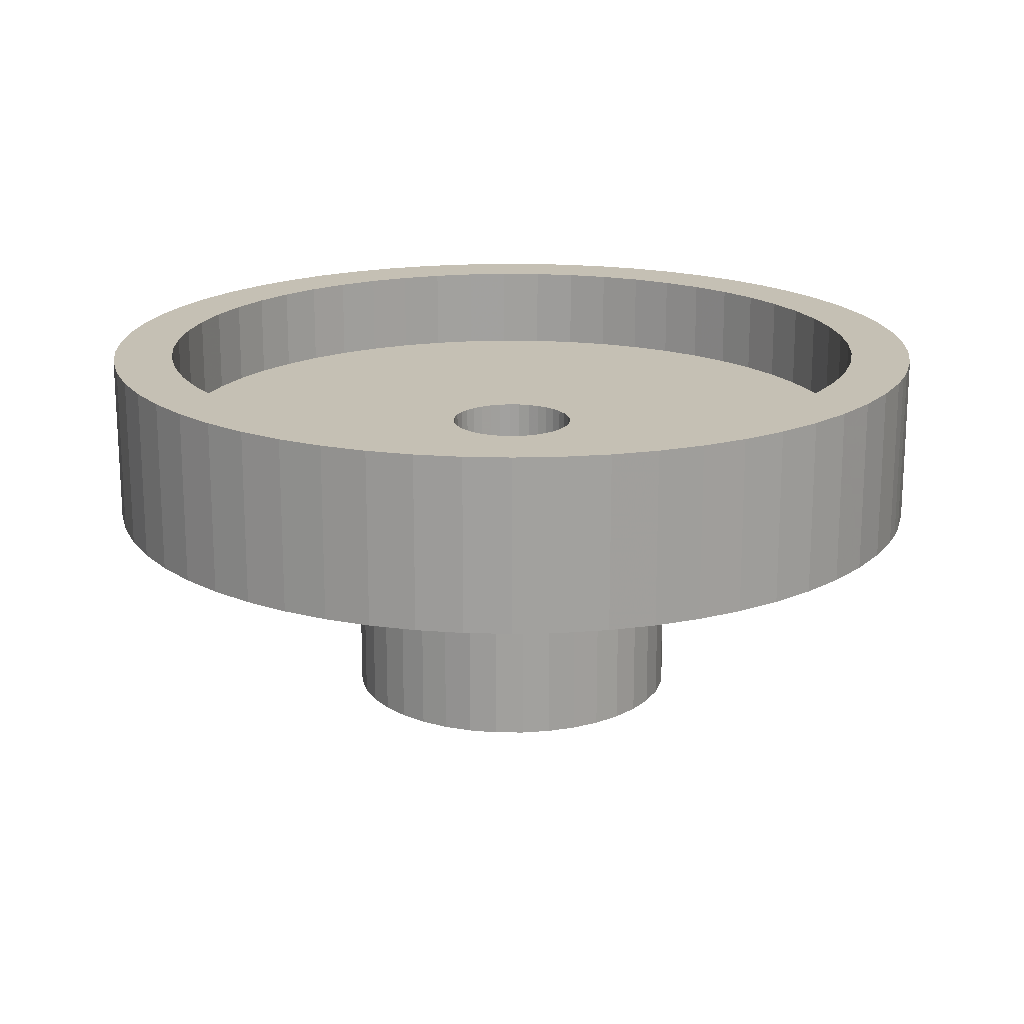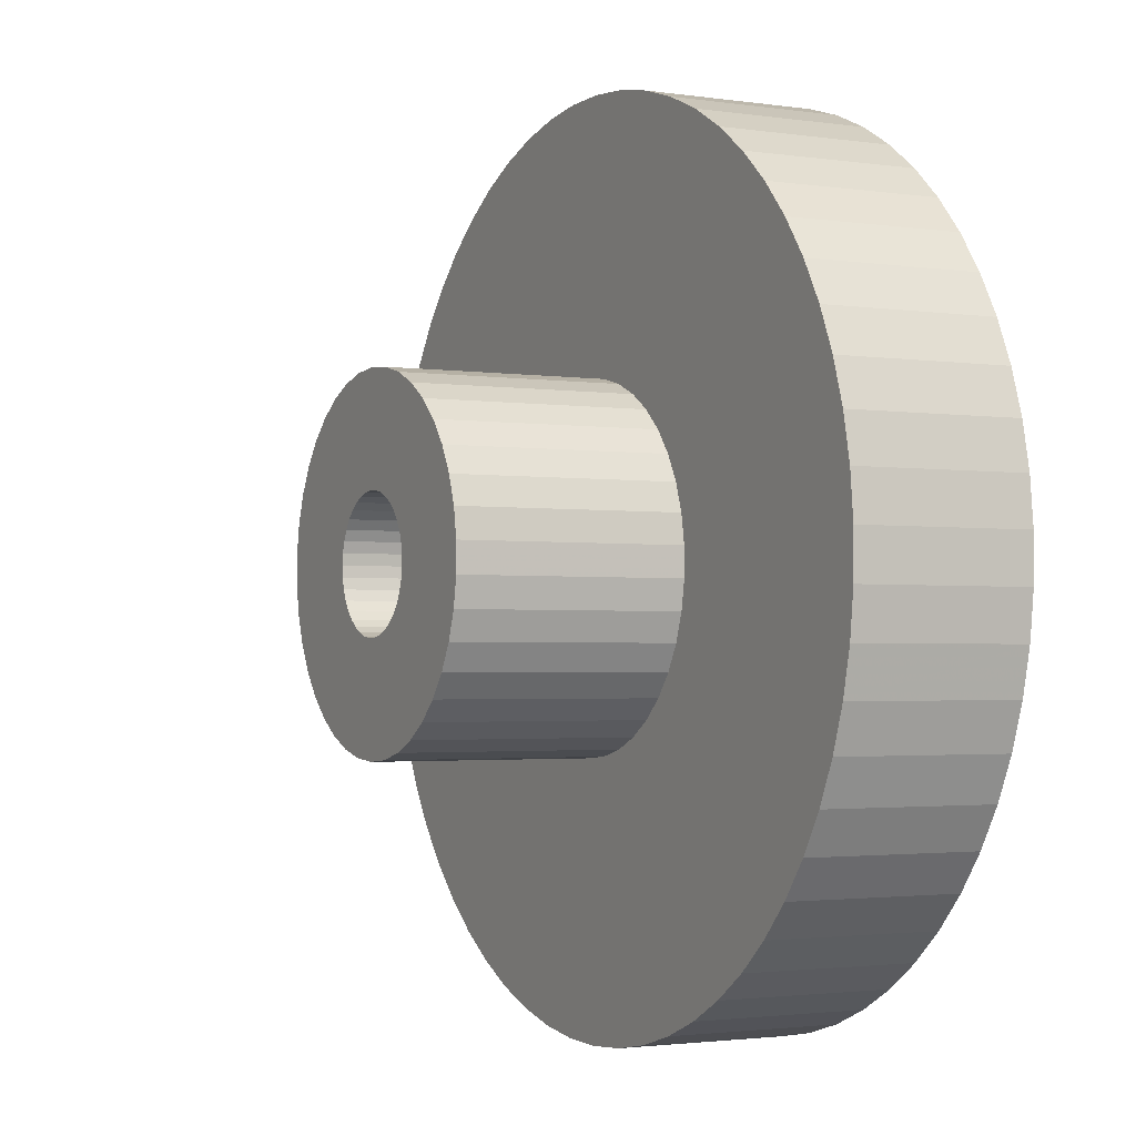
<metadata>
{"format":"obj","ext":"obj","renderer":"f3d","projection":"perspective","resolution":1024,"background":"white","views":[{"elev":18.2,"azim":166.6,"up":"+Y"},{"elev":-2.1,"azim":62.2,"up":"+Z"}]}
</metadata>
<code>
g
v 96.06 374.2 259.4
v 96.37 374.2 258.9
v 101.6 374.2 261.8
v 89.77 374.2 260
v 84.72 374.2 263.3
v 89.36 374.2 259.4
v 84.13 374.2 262.4
v 89.04 374.2 258.9
v 90.8 374.2 253.7
v 88.76 374.2 248.1
v 91.41 374.2 253.5
v 89.75 374.2 247.7
v 92.05 374.2 253.3
v 88.72 374.2 257.6
v 82.71 374.2 257.3
v 88.72 374.2 256.9
v 82.76 374.2 256.3
v 88.83 374.2 256.3
v 92.71 374.2 261.3
v 91.98 374.2 267.2
v 92.05 374.2 261.2
v 90.92 374.2 267.1
v 91.41 374.2 261
v 94.01 374.2 261
v 95.15 374.2 267
v 93.37 374.2 261.2
v 94.1 374.2 267.2
v 93.04 374.2 267.3
v 89.76 374.2 254.5
v 86.07 374.2 249.8
v 90.25 374.2 254.1
v 86.9 374.2 249.1
v 87.8 374.2 248.5
v 83.63 374.2 261.5
v 83.24 374.2 260.5
v 88.83 374.2 258.2
v 82.95 374.2 259.4
v 82.77 374.2 258.4
v 96.69 374.2 257.6
v 102.6 374.2 258.8
v 96.59 374.2 258.2
v 102.4 374.2 259.8
v 102 374.2 260.8
v 96.59 374.2 256.3
v 102.6 374.2 255.6
v 96.69 374.2 256.9
v 102.7 374.2 256.7
v 102.7 374.2 257.7
v 96.06 374.2 255.1
v 101.5 374.2 252.6
v 96.37 374.2 255.6
v 102 374.2 253.5
v 102.3 374.2 254.6
v 89.36 374.2 255.1
v 84.64 374.2 251.3
v 85.31 374.2 250.5
v 89.04 374.2 255.6
v 84.06 374.2 252.2
v 84.34 374.2 251.8
v 90.8 374.2 260.8
v 87.02 374.2 265.5
v 90.25 374.2 260.4
v 86.18 374.2 264.8
v 85.41 374.2 264.1
v 89.89 374.2 266.9
v 88.88 374.2 266.5
v 87.92 374.2 266
v 95.16 374.2 260.4
v 98.07 374.2 265.7
v 94.61 374.2 260.8
v 97.14 374.2 266.2
v 96.17 374.2 266.6
v 101.1 374.2 262.7
v 100.5 374.2 263.6
v 95.65 374.2 260
v 99.73 374.2 264.4
v 98.94 374.2 265.1
v 90.79 374.2 247.4
v 91.84 374.2 247.3
v 92.71 374.2 253.3
v 92.9 374.2 247.3
v 93.37 374.2 253.3
v 93.97 374.2 247.3
v 95.01 374.2 247.5
v 94.01 374.2 253.5
v 96.03 374.2 247.8
v 94.61 374.2 253.7
v 82.92 374.2 255.2
v 83.19 374.2 254.2
v 83.57 374.2 253.2
v 95.16 374.2 254.1
v 99.63 374.2 250
v 95.65 374.2 254.5
v 100.4 374.2 250.8
v 101 374.2 251.7
v 97.02 374.2 248.2
v 97.95 374.2 248.7
v 98.83 374.2 249.3
v 91.7 376.2 256.1
v 91.53 376.2 256.3
v 91.53 369.2 256.3
v 91.45 376.2 256.4
v 91.39 369.2 256.5
v 91.39 376.2 256.5
v 91.29 369.2 256.8
v 91.29 376.2 256.8
v 91.23 369.2 257
v 91.23 376.2 257
v 91.21 369.2 257.3
v 91.21 376.2 257.3
v 91.23 369.2 257.5
v 91.23 376.2 257.5
v 91.3 369.2 257.8
v 91.3 376.2 257.8
v 91.41 369.2 258
v 91.41 376.2 258
v 91.56 369.2 258.2
v 91.56 376.2 258.2
v 91.73 369.2 258.4
v 91.73 376.2 258.4
v 91.94 369.2 258.5
v 91.94 376.2 258.5
v 92.17 369.2 258.7
v 92.17 376.2 258.7
v 92.41 369.2 258.7
v 92.41 376.2 258.7
v 92.67 369.2 258.8
v 92.67 376.2 258.8
v 92.92 369.2 258.7
v 92.92 376.2 258.7
v 93.17 369.2 258.7
v 93.17 376.2 258.7
v 93.4 369.2 258.6
v 93.4 376.2 258.6
v 93.62 369.2 258.4
v 93.62 376.2 258.4
v 93.81 369.2 258.3
v 93.81 376.2 258.3
v 93.96 369.2 258.1
v 93.96 376.2 258.1
v 94.08 369.2 257.9
v 94.08 376.2 257.9
v 94.17 369.2 257.6
v 94.17 376.2 257.6
v 94.2 369.2 257.4
v 94.2 376.2 257.4
v 94.2 369.2 257.1
v 94.2 376.2 257.1
v 94.15 369.2 256.9
v 94.15 376.2 256.9
v 94.06 369.2 256.6
v 94.06 376.2 256.6
v 93.94 369.2 256.4
v 93.94 376.2 256.4
v 93.77 369.2 256.2
v 93.77 376.2 256.2
v 93.58 369.2 256
v 93.58 376.2 256
v 93.36 369.2 255.9
v 93.36 376.2 255.9
v 93.12 369.2 255.8
v 93.12 376.2 255.8
v 92.88 369.2 255.8
v 92.88 376.2 255.8
v 92.62 369.2 255.8
v 92.62 376.2 255.8
v 92.37 369.2 255.8
v 92.37 376.2 255.8
v 92.13 369.2 255.9
v 92.13 376.2 255.9
v 91.9 369.2 256
v 91.9 376.2 256
v 91.7 369.2 256.1
v 84.64 378.2 251.3
v 85.53 378.2 252.6
v 86.11 378.2 251.8
v 97.6 378.2 250.2
v 97.95 378.2 248.7
v 96.77 378.2 249.7
v 97.02 378.2 248.2
v 95.88 378.2 249.3
v 96.03 378.2 247.8
v 94.95 378.2 249
v 95.01 378.2 247.5
v 93.99 378.2 248.8
v 93.97 378.2 247.3
v 93.02 378.2 248.7
v 92.9 378.2 247.3
v 92.04 378.2 248.7
v 91.84 378.2 247.3
v 91.07 378.2 248.8
v 90.79 378.2 247.4
v 90.12 378.2 249.1
v 89.75 378.2 247.7
v 89.21 378.2 249.4
v 88.76 378.2 248.1
v 88.34 378.2 249.9
v 87.8 378.2 248.5
v 87.52 378.2 250.4
v 86.9 378.2 249.1
v 86.78 378.2 251.1
v 86.07 378.2 249.8
v 85.31 378.2 250.5
v 99.61 378.2 262.3
v 101.1 378.2 262.7
v 100.1 378.2 261.5
v 101.6 378.2 261.8
v 100.6 378.2 260.7
v 102 378.2 260.8
v 100.9 378.2 259.7
v 102.4 378.2 259.8
v 101.1 378.2 258.8
v 102.6 378.2 258.8
v 101.3 378.2 257.8
v 102.7 378.2 257.7
v 101.3 378.2 256.8
v 102.7 378.2 256.7
v 101.2 378.2 255.9
v 102.6 378.2 255.6
v 101 378.2 254.9
v 102.3 378.2 254.6
v 100.6 378.2 254
v 102 378.2 253.5
v 100.2 378.2 253.1
v 101.5 378.2 252.6
v 99.68 378.2 252.3
v 101 378.2 251.7
v 99.07 378.2 251.5
v 100.4 378.2 250.8
v 98.37 378.2 250.8
v 99.63 378.2 250
v 98.83 378.2 249.3
v 84.34 378.2 251.8
v 84.06 378.2 252.2
v 85.04 378.2 253.4
v 83.57 378.2 253.2
v 84.66 378.2 254.3
v 83.19 378.2 254.2
v 84.37 378.2 255.3
v 82.92 378.2 255.2
v 84.2 378.2 256.2
v 82.76 378.2 256.3
v 84.13 378.2 257.2
v 82.71 378.2 257.3
v 84.18 378.2 258.2
v 82.77 378.2 258.4
v 84.34 378.2 259.1
v 82.95 378.2 259.4
v 84.61 378.2 260.1
v 83.24 378.2 260.5
v 84.99 378.2 261
v 83.63 378.2 261.5
v 85.46 378.2 261.8
v 84.13 378.2 262.4
v 86.03 378.2 262.6
v 84.72 378.2 263.3
v 86.69 378.2 263.4
v 85.41 378.2 264.1
v 87.42 378.2 264
v 86.18 378.2 264.8
v 87.02 378.2 265.5
v 88.23 378.2 264.6
v 87.92 378.2 266
v 89.09 378.2 265
v 88.88 378.2 266.5
v 90 378.2 265.4
v 89.89 378.2 266.9
v 90.94 378.2 265.6
v 90.92 378.2 267.1
v 91.91 378.2 265.8
v 91.98 378.2 267.2
v 92.89 378.2 265.8
v 93.04 378.2 267.3
v 93.86 378.2 265.8
v 94.1 378.2 267.2
v 94.83 378.2 265.6
v 95.15 378.2 267
v 95.76 378.2 265.3
v 96.17 378.2 266.6
v 96.65 378.2 264.9
v 97.14 378.2 266.2
v 97.49 378.2 264.4
v 98.07 378.2 265.7
v 98.27 378.2 263.8
v 98.94 378.2 265.1
v 98.98 378.2 263.1
v 99.73 378.2 264.4
v 100.5 378.2 263.6
v 85.53 376.2 252.6
v 85.04 376.2 253.4
v 84.66 376.2 254.3
v 84.37 376.2 255.3
v 84.2 376.2 256.2
v 84.13 376.2 257.2
v 84.18 376.2 258.2
v 84.34 376.2 259.1
v 84.61 376.2 260.1
v 84.99 376.2 261
v 85.46 376.2 261.8
v 86.03 376.2 262.6
v 86.69 376.2 263.4
v 87.42 376.2 264
v 88.23 376.2 264.6
v 89.09 376.2 265
v 90 376.2 265.4
v 90.94 376.2 265.6
v 91.91 376.2 265.8
v 92.89 376.2 265.8
v 93.86 376.2 265.8
v 94.83 376.2 265.6
v 95.76 376.2 265.3
v 96.65 376.2 264.9
v 97.49 376.2 264.4
v 98.27 376.2 263.8
v 98.98 376.2 263.1
v 99.61 376.2 262.3
v 100.1 376.2 261.5
v 100.6 376.2 260.7
v 100.9 376.2 259.7
v 101.1 376.2 258.8
v 101.3 376.2 257.8
v 101.3 376.2 256.8
v 101.2 376.2 255.9
v 101 376.2 254.9
v 100.6 376.2 254
v 100.2 376.2 253.1
v 99.68 376.2 252.3
v 99.07 376.2 251.5
v 98.37 376.2 250.8
v 97.6 376.2 250.2
v 96.77 376.2 249.7
v 95.88 376.2 249.3
v 94.95 376.2 249
v 93.99 376.2 248.8
v 93.02 376.2 248.7
v 92.04 376.2 248.7
v 91.07 376.2 248.8
v 90.12 376.2 249.1
v 89.21 376.2 249.4
v 88.34 376.2 249.9
v 87.52 376.2 250.4
v 86.78 376.2 251.1
v 86.11 376.2 251.8
v 88.83 369.2 256.3
v 89.04 369.2 255.6
v 89.36 369.2 255.1
v 89.76 369.2 254.5
v 90.25 369.2 254.1
v 90.8 369.2 253.7
v 91.41 369.2 253.5
v 92.05 369.2 253.3
v 92.71 369.2 253.3
v 93.37 369.2 253.3
v 94.01 369.2 253.5
v 94.61 369.2 253.7
v 95.16 369.2 254.1
v 95.65 369.2 254.5
v 96.06 369.2 255.1
v 96.37 369.2 255.6
v 96.59 369.2 256.3
v 96.69 369.2 256.9
v 96.69 369.2 257.6
v 96.59 369.2 258.2
v 96.37 369.2 258.9
v 96.06 369.2 259.4
v 95.65 369.2 260
v 95.16 369.2 260.4
v 94.61 369.2 260.8
v 94.01 369.2 261
v 93.37 369.2 261.2
v 92.71 369.2 261.3
v 92.05 369.2 261.2
v 91.41 369.2 261
v 90.8 369.2 260.8
v 90.25 369.2 260.4
v 89.77 369.2 260
v 89.36 369.2 259.4
v 89.04 369.2 258.9
v 88.83 369.2 258.2
v 88.72 369.2 257.6
v 88.72 369.2 256.9
f 1 2 3
f 4 5 6
f 6 5 7
f 6 7 8
f 9 10 11
f 11 10 12
f 11 12 13
f 14 15 16
f 16 15 17
f 16 17 18
f 19 20 21
f 21 20 22
f 21 22 23
f 24 25 26
f 26 25 27
f 26 27 19
f 19 27 28
f 19 28 20
f 29 30 31
f 31 30 32
f 31 32 9
f 9 32 33
f 9 33 10
f 7 34 8
f 8 34 35
f 8 35 36
f 36 35 37
f 36 37 14
f 14 37 38
f 14 38 15
f 39 40 41
f 41 40 42
f 41 42 2
f 2 42 43
f 2 43 3
f 44 45 46
f 46 45 47
f 46 47 39
f 39 47 48
f 39 48 40
f 49 50 51
f 51 50 52
f 51 52 44
f 44 52 53
f 44 53 45
f 54 55 29
f 29 55 56
f 29 56 30
f 57 58 54
f 54 58 59
f 54 59 55
f 60 61 62
f 62 61 63
f 62 63 4
f 4 63 64
f 4 64 5
f 22 65 23
f 23 65 66
f 23 66 60
f 60 66 67
f 60 67 61
f 68 69 70
f 70 69 71
f 70 71 24
f 24 71 72
f 24 72 25
f 3 73 1
f 1 73 74
f 1 74 75
f 75 74 76
f 75 76 68
f 68 76 77
f 68 77 69
f 12 78 13
f 13 78 79
f 13 79 80
f 80 79 81
f 80 81 82
f 81 83 82
f 82 83 84
f 82 84 85
f 85 84 86
f 85 86 87
f 17 88 18
f 18 88 89
f 18 89 57
f 57 89 90
f 57 90 58
f 91 92 93
f 93 92 94
f 93 94 49
f 49 94 95
f 49 95 50
f 86 96 87
f 87 96 97
f 87 97 91
f 91 97 98
f 91 98 92
f 99 100 101
f 101 100 102
f 101 102 103
f 103 102 104
f 103 104 105
f 105 104 106
f 105 106 107
f 107 106 108
f 107 108 109
f 109 108 110
f 109 110 111
f 111 110 112
f 111 112 113
f 113 112 114
f 113 114 115
f 115 114 116
f 115 116 117
f 117 116 118
f 117 118 119
f 119 118 120
f 119 120 121
f 121 120 122
f 121 122 123
f 123 122 124
f 123 124 125
f 125 124 126
f 125 126 127
f 127 126 128
f 127 128 129
f 129 128 130
f 129 130 131
f 131 130 132
f 131 132 133
f 133 132 134
f 133 134 135
f 135 134 136
f 135 136 137
f 137 136 138
f 137 138 139
f 139 138 140
f 139 140 141
f 141 140 142
f 141 142 143
f 143 142 144
f 143 144 145
f 145 144 146
f 145 146 147
f 147 146 148
f 147 148 149
f 149 148 150
f 149 150 151
f 151 150 152
f 151 152 153
f 153 152 154
f 153 154 155
f 155 154 156
f 155 156 157
f 157 156 158
f 157 158 159
f 159 158 160
f 159 160 161
f 161 160 162
f 161 162 163
f 163 162 164
f 163 164 165
f 165 164 166
f 165 166 167
f 167 166 168
f 167 168 169
f 169 168 170
f 169 170 171
f 171 170 172
f 171 172 173
f 173 172 99
f 173 99 101
f 174 175 176
f 177 178 179
f 179 178 180
f 179 180 181
f 181 180 182
f 181 182 183
f 183 182 184
f 183 184 185
f 185 184 186
f 185 186 187
f 187 186 188
f 187 188 189
f 189 188 190
f 189 190 191
f 191 190 192
f 191 192 193
f 193 192 194
f 193 194 195
f 195 194 196
f 195 196 197
f 197 196 198
f 197 198 199
f 199 198 200
f 199 200 201
f 201 200 202
f 201 202 176
f 176 202 203
f 176 203 174
f 204 205 206
f 206 205 207
f 206 207 208
f 208 207 209
f 208 209 210
f 210 209 211
f 210 211 212
f 212 211 213
f 212 213 214
f 214 213 215
f 214 215 216
f 216 215 217
f 216 217 218
f 218 217 219
f 218 219 220
f 220 219 221
f 220 221 222
f 222 221 223
f 222 223 224
f 224 223 225
f 224 225 226
f 226 225 227
f 226 227 228
f 228 227 229
f 228 229 230
f 230 229 231
f 230 231 177
f 177 231 232
f 177 232 178
f 174 233 175
f 175 233 234
f 175 234 235
f 235 234 236
f 235 236 237
f 237 236 238
f 237 238 239
f 239 238 240
f 239 240 241
f 241 240 242
f 241 242 243
f 243 242 244
f 243 244 245
f 245 244 246
f 245 246 247
f 247 246 248
f 247 248 249
f 249 248 250
f 249 250 251
f 251 250 252
f 251 252 253
f 253 252 254
f 253 254 255
f 255 254 256
f 255 256 257
f 257 256 258
f 257 258 259
f 258 260 259
f 259 260 261
f 259 261 262
f 262 261 263
f 262 263 264
f 264 263 265
f 264 265 266
f 266 265 267
f 266 267 268
f 268 267 269
f 268 269 270
f 270 269 271
f 270 271 272
f 272 271 273
f 272 273 274
f 274 273 275
f 274 275 276
f 276 275 277
f 276 277 278
f 278 277 279
f 278 279 280
f 280 279 281
f 280 281 282
f 282 281 283
f 282 283 284
f 284 283 285
f 284 285 286
f 286 285 287
f 286 287 204
f 204 287 288
f 204 288 205
f 234 233 59
f 59 233 55
f 233 174 55
f 55 174 203
f 55 203 56
f 56 203 202
f 56 202 30
f 30 202 200
f 30 200 32
f 32 200 198
f 32 198 33
f 33 198 196
f 33 196 10
f 10 196 194
f 10 194 12
f 12 194 192
f 12 192 78
f 78 192 190
f 78 190 79
f 79 190 188
f 79 188 81
f 81 188 186
f 81 186 83
f 83 186 184
f 83 184 84
f 84 184 182
f 84 182 86
f 86 182 180
f 86 180 96
f 96 180 178
f 96 178 97
f 97 178 232
f 97 232 98
f 98 232 231
f 98 231 92
f 92 231 229
f 92 229 94
f 94 229 227
f 94 227 95
f 95 227 225
f 95 225 50
f 50 225 223
f 50 223 52
f 52 223 221
f 52 221 53
f 53 221 219
f 53 219 45
f 45 219 217
f 45 217 47
f 47 217 215
f 47 215 48
f 48 215 213
f 48 213 40
f 40 213 211
f 40 211 42
f 42 211 209
f 42 209 43
f 43 209 207
f 43 207 3
f 3 207 205
f 3 205 73
f 73 205 288
f 73 288 74
f 74 288 287
f 74 287 76
f 76 287 285
f 76 285 77
f 77 285 283
f 77 283 69
f 69 283 281
f 69 281 71
f 71 281 279
f 71 279 72
f 72 279 277
f 72 277 25
f 25 277 275
f 25 275 27
f 27 275 273
f 27 273 28
f 28 273 271
f 28 271 20
f 20 271 269
f 20 269 22
f 22 269 267
f 22 267 65
f 65 267 265
f 65 265 66
f 66 265 263
f 66 263 67
f 67 263 261
f 67 261 61
f 61 261 260
f 61 260 63
f 63 260 258
f 63 258 64
f 64 258 256
f 64 256 5
f 5 256 254
f 5 254 7
f 7 254 252
f 7 252 34
f 34 252 250
f 34 250 35
f 35 250 248
f 35 248 37
f 37 248 246
f 37 246 38
f 38 246 244
f 38 244 15
f 15 244 242
f 15 242 17
f 17 242 240
f 17 240 88
f 88 240 238
f 88 238 89
f 89 238 236
f 89 236 90
f 90 236 234
f 90 234 58
f 58 234 59
f 289 175 290
f 290 175 235
f 290 235 291
f 291 235 237
f 291 237 292
f 292 237 239
f 292 239 293
f 293 239 241
f 293 241 294
f 294 241 243
f 294 243 295
f 295 243 245
f 295 245 296
f 296 245 247
f 296 247 297
f 297 247 249
f 297 249 298
f 298 249 251
f 298 251 299
f 299 251 253
f 299 253 300
f 300 253 255
f 300 255 301
f 301 255 257
f 301 257 302
f 302 257 259
f 302 259 303
f 303 259 262
f 303 262 304
f 304 262 264
f 304 264 305
f 305 264 266
f 305 266 306
f 306 266 268
f 306 268 307
f 307 268 270
f 307 270 308
f 308 270 272
f 308 272 309
f 309 272 274
f 309 274 310
f 310 274 276
f 310 276 311
f 311 276 278
f 311 278 312
f 312 278 280
f 312 280 313
f 313 280 282
f 313 282 314
f 314 282 284
f 314 284 315
f 315 284 286
f 315 286 316
f 316 286 204
f 316 204 317
f 317 204 206
f 317 206 318
f 318 206 208
f 318 208 319
f 319 208 210
f 319 210 320
f 320 210 212
f 320 212 321
f 321 212 214
f 321 214 322
f 322 214 216
f 322 216 323
f 323 216 218
f 323 218 324
f 324 218 220
f 324 220 325
f 325 220 222
f 325 222 326
f 326 222 224
f 326 224 327
f 327 224 226
f 327 226 328
f 328 226 228
f 328 228 329
f 329 228 230
f 329 230 330
f 330 230 177
f 330 177 331
f 331 177 179
f 331 179 332
f 332 179 181
f 332 181 333
f 333 181 183
f 333 183 334
f 334 183 185
f 334 185 335
f 335 185 187
f 335 187 336
f 336 187 189
f 336 189 337
f 337 189 191
f 337 191 338
f 338 191 193
f 338 193 339
f 339 193 195
f 339 195 340
f 340 195 197
f 340 197 341
f 341 197 199
f 341 199 342
f 342 199 201
f 342 201 343
f 343 201 176
f 343 176 289
f 289 176 175
f 168 338 170
f 170 338 339
f 170 339 172
f 156 329 158
f 158 329 330
f 158 330 160
f 148 323 150
f 150 323 324
f 150 324 152
f 144 320 146
f 146 320 321
f 146 321 148
f 148 321 322
f 148 322 323
f 164 335 166
f 166 335 336
f 166 336 168
f 168 336 337
f 168 337 338
f 138 316 140
f 140 316 317
f 140 317 142
f 142 317 318
f 142 318 144
f 144 318 319
f 144 319 320
f 324 325 152
f 152 325 326
f 152 326 154
f 154 326 327
f 154 327 156
f 156 327 328
f 156 328 329
f 134 313 136
f 136 313 314
f 136 314 138
f 138 314 315
f 138 315 316
f 122 304 124
f 124 304 305
f 124 305 126
f 118 301 120
f 120 301 302
f 120 302 122
f 122 302 303
f 122 303 304
f 330 331 160
f 160 331 332
f 160 332 162
f 162 332 333
f 162 333 164
f 164 333 334
f 164 334 335
f 114 298 116
f 116 298 299
f 116 299 118
f 118 299 300
f 118 300 301
f 130 310 132
f 132 310 311
f 132 311 134
f 134 311 312
f 134 312 313
f 305 306 126
f 126 306 307
f 126 307 128
f 128 307 308
f 128 308 130
f 130 308 309
f 130 309 310
f 110 295 112
f 112 295 296
f 112 296 114
f 114 296 297
f 114 297 298
f 106 292 108
f 108 292 293
f 108 293 110
f 110 293 294
f 110 294 295
f 339 340 172
f 172 340 341
f 172 341 99
f 99 341 342
f 99 342 100
f 100 342 343
f 100 343 102
f 102 343 289
f 102 289 104
f 104 289 290
f 104 290 106
f 106 290 291
f 106 291 292
f 344 345 103
f 103 345 346
f 103 346 101
f 101 346 347
f 101 347 173
f 173 347 348
f 173 348 171
f 171 348 349
f 171 349 169
f 169 349 350
f 169 350 167
f 167 350 351
f 167 351 165
f 165 351 352
f 165 352 163
f 163 352 353
f 163 353 161
f 161 353 354
f 161 354 159
f 159 354 355
f 159 355 157
f 157 355 356
f 157 356 155
f 155 356 357
f 155 357 153
f 153 357 358
f 153 358 151
f 151 358 359
f 151 359 149
f 149 359 360
f 149 360 147
f 147 360 361
f 147 361 145
f 145 361 362
f 145 362 143
f 143 362 363
f 143 363 141
f 141 363 364
f 141 364 139
f 139 364 365
f 139 365 137
f 137 365 366
f 137 366 135
f 135 366 367
f 135 367 133
f 133 367 368
f 133 368 131
f 131 368 369
f 131 369 129
f 129 369 370
f 129 370 127
f 127 370 371
f 127 371 125
f 125 371 372
f 125 372 123
f 123 372 373
f 123 373 121
f 121 373 374
f 121 374 119
f 119 374 375
f 119 375 117
f 117 375 376
f 117 376 115
f 115 376 377
f 115 377 113
f 113 377 378
f 113 378 111
f 111 378 379
f 111 379 109
f 109 379 380
f 109 380 107
f 107 380 381
f 107 381 105
f 105 381 344
f 105 344 103
f 54 345 57
f 57 345 344
f 57 344 18
f 18 344 381
f 18 381 16
f 16 381 380
f 16 380 14
f 14 380 379
f 14 379 36
f 36 379 378
f 36 378 8
f 8 378 377
f 8 377 6
f 6 377 376
f 6 376 4
f 4 376 375
f 4 375 62
f 62 375 374
f 62 374 60
f 60 374 373
f 60 373 23
f 23 373 372
f 23 372 21
f 21 372 371
f 21 371 19
f 19 371 370
f 19 370 26
f 26 370 369
f 26 369 24
f 24 369 368
f 24 368 70
f 70 368 367
f 70 367 68
f 68 367 366
f 68 366 75
f 75 366 365
f 75 365 1
f 1 365 364
f 1 364 2
f 2 364 363
f 2 363 41
f 41 363 362
f 41 362 39
f 39 362 361
f 39 361 46
f 46 361 360
f 46 360 44
f 44 360 359
f 44 359 51
f 51 359 358
f 51 358 49
f 49 358 357
f 49 357 93
f 93 357 356
f 93 356 91
f 91 356 355
f 91 355 87
f 87 355 354
f 87 354 85
f 85 354 353
f 85 353 82
f 82 353 352
f 82 352 80
f 80 352 351
f 80 351 13
f 13 351 350
f 13 350 11
f 11 350 349
f 11 349 9
f 9 349 348
f 9 348 31
f 31 348 347
f 31 347 29
f 29 347 346
f 29 346 54
f 54 346 345

</code>
